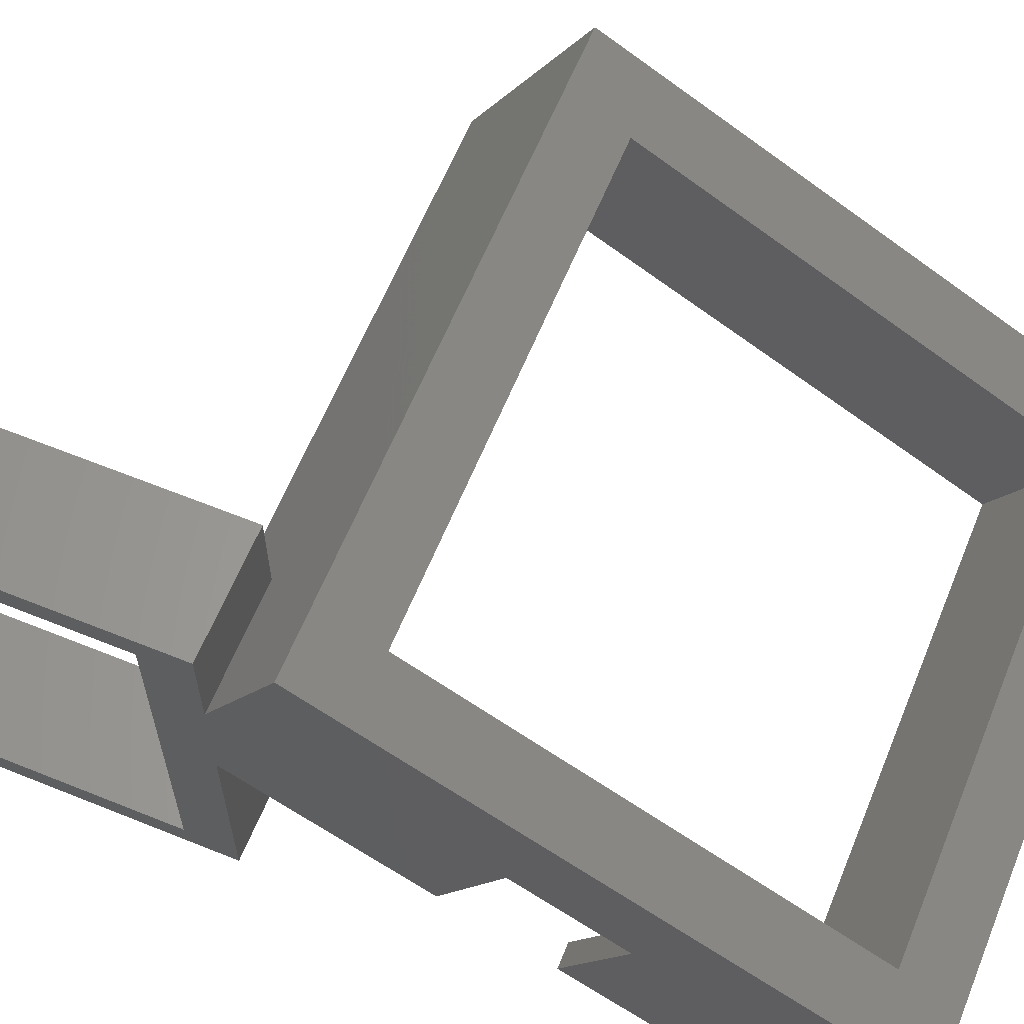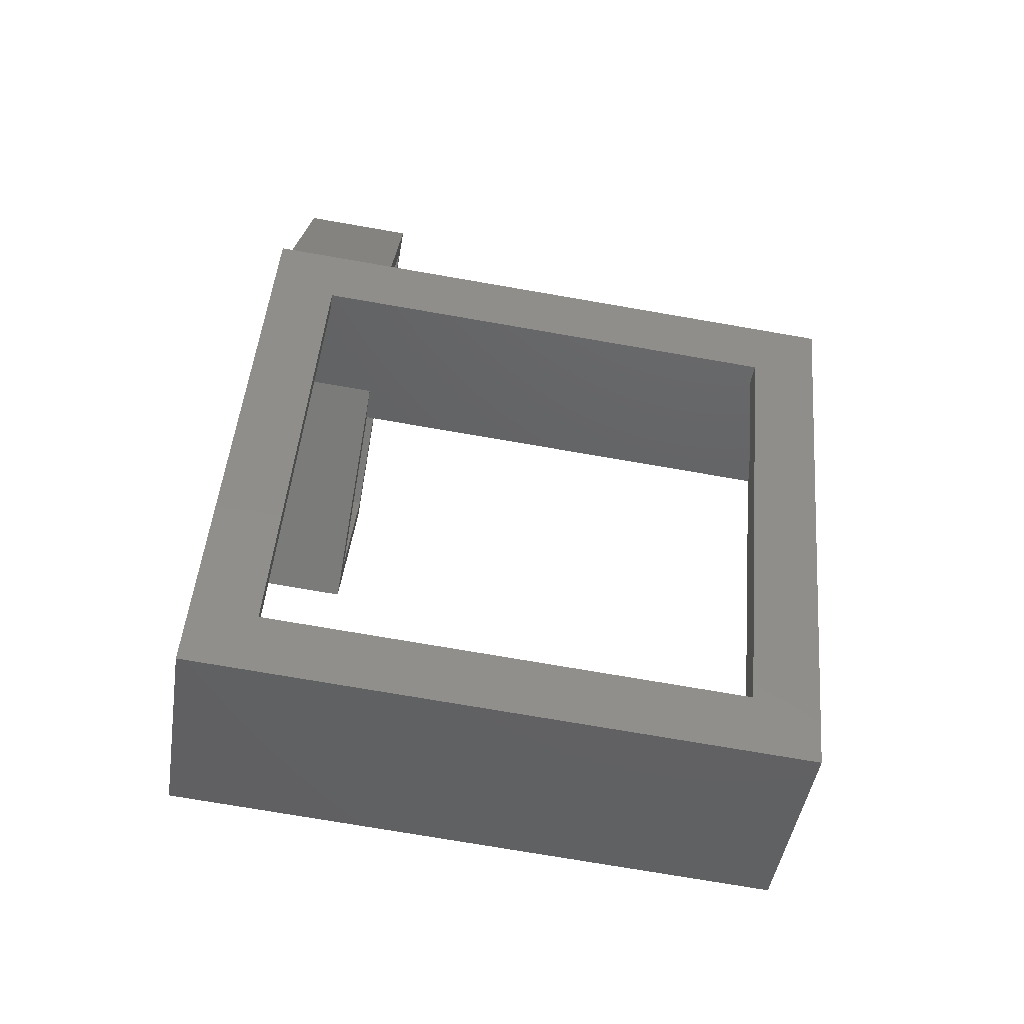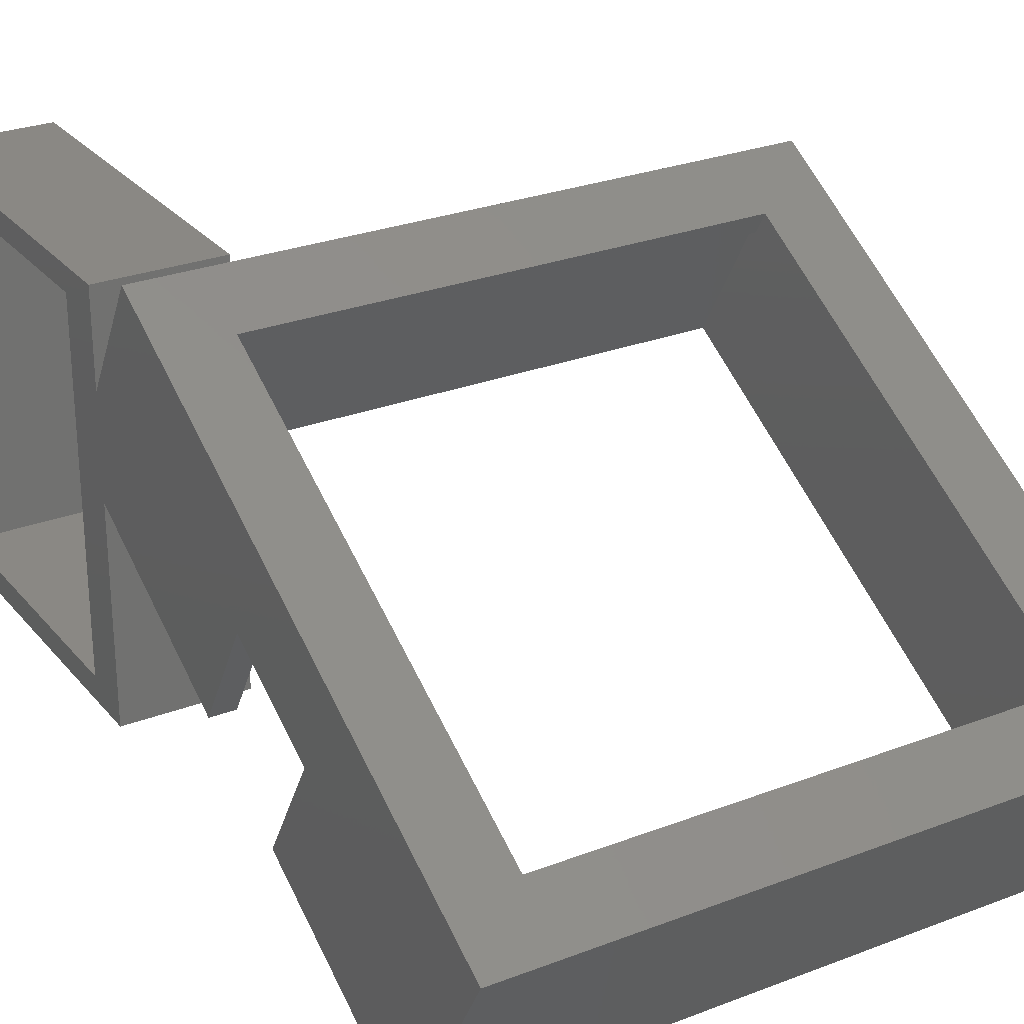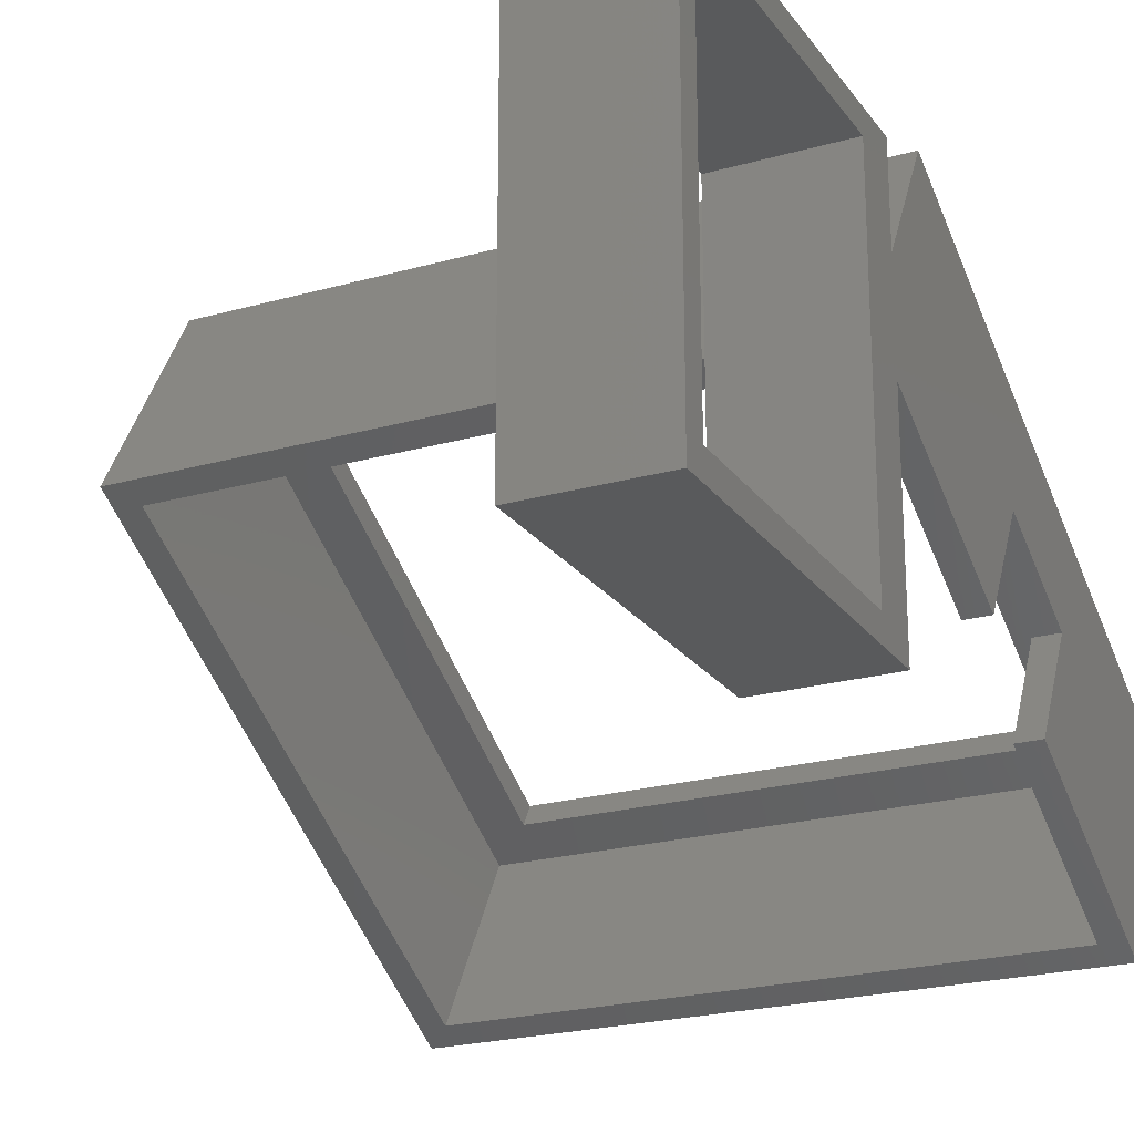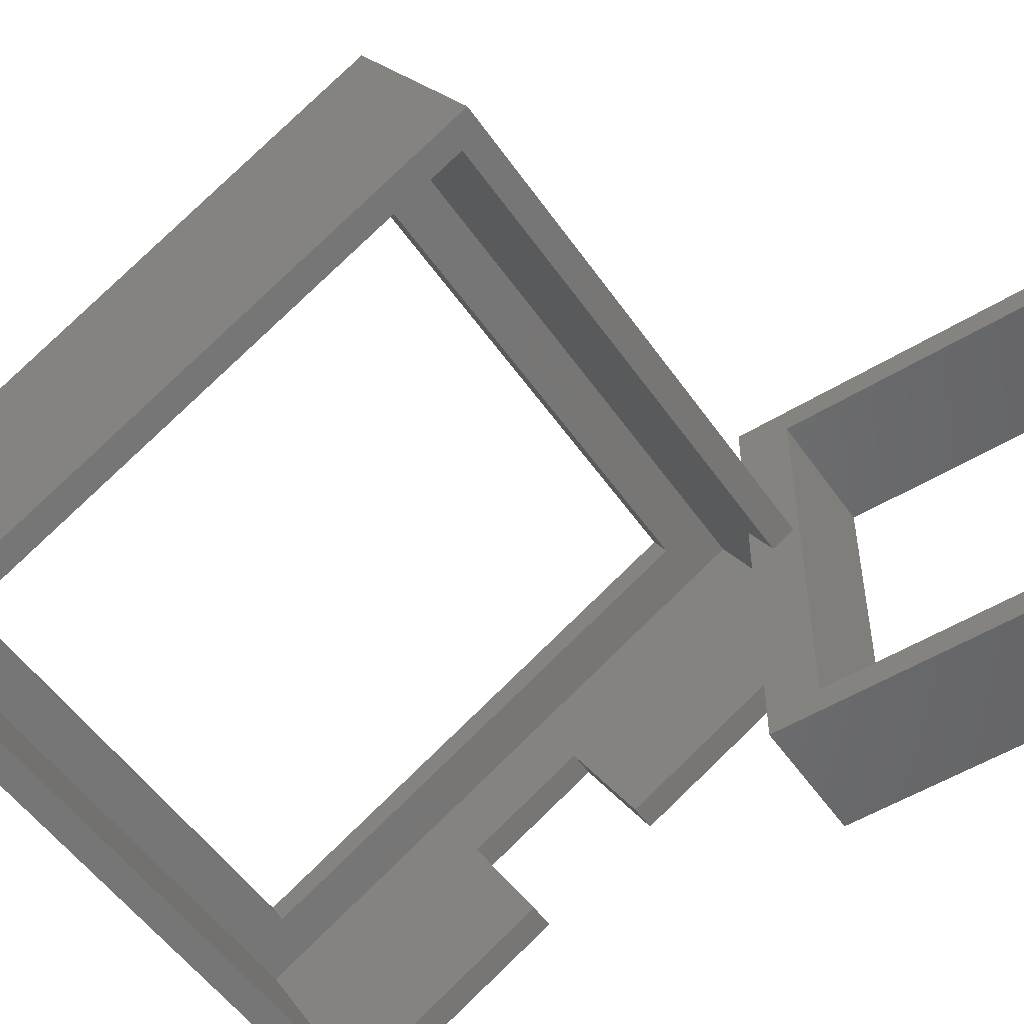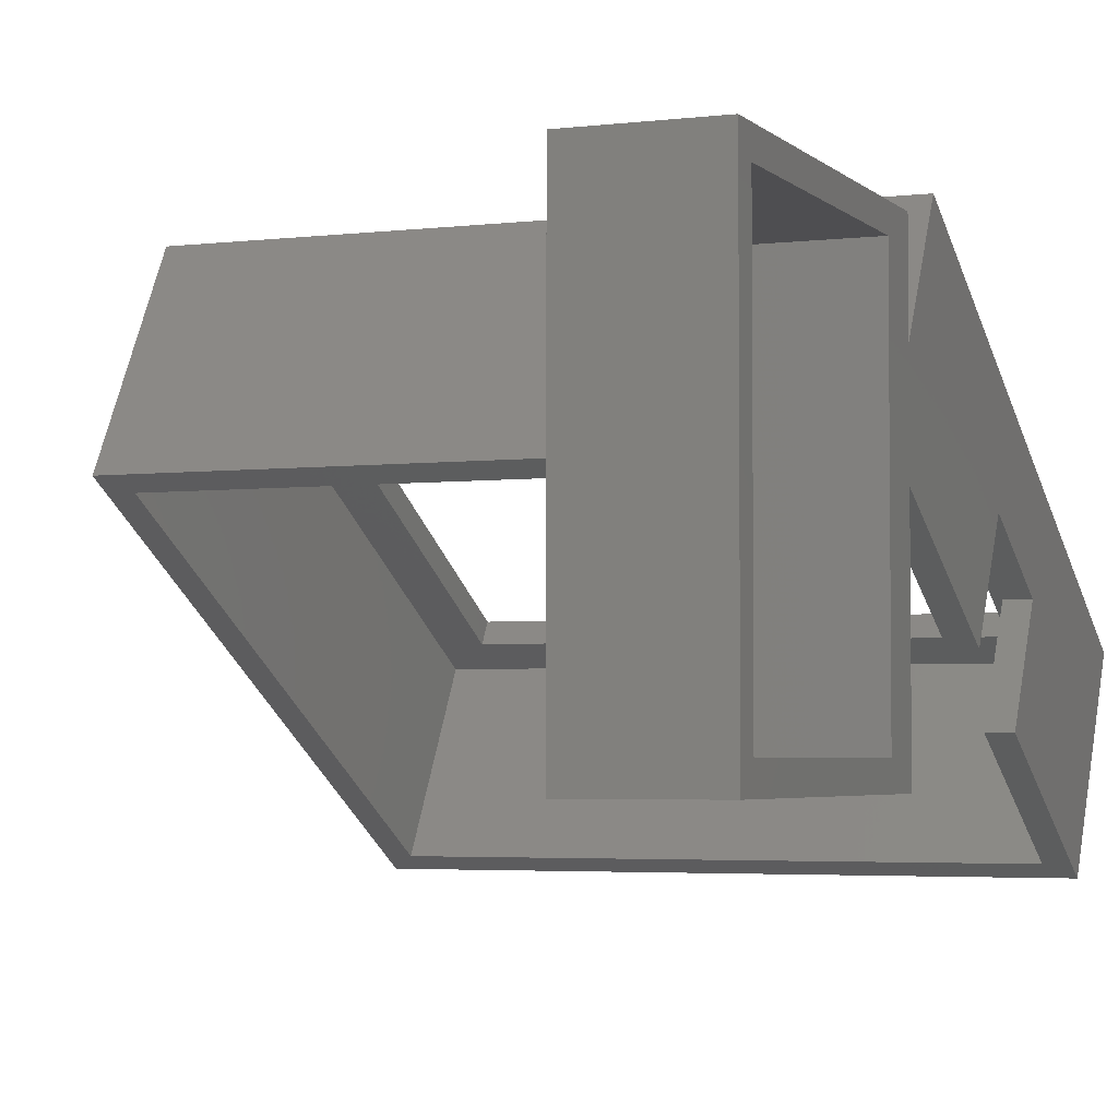
<metadata>
{"format":"stl","ext":"stl","renderer":"f3d","projection":"perspective","resolution":1024,"background":"white","views":[{"elev":62.6,"azim":-67.7,"up":"+Z"},{"elev":-74.2,"azim":-9.8,"up":"+Y"},{"elev":27.3,"azim":-30.7,"up":"+Z"},{"elev":-22.5,"azim":-154.0,"up":"+Z"},{"elev":-52.1,"azim":123.6,"up":"+Z"},{"elev":-3.6,"azim":-157.8,"up":"+Z"}]}
</metadata>
<code>
# stl→obj: 54 verts, 112 faces
v 0 -12.88 1.803
v 0 -21.32 -3.072
v 0 -15.38 6.133
v 0 -11.05 8.633
v 0 -3.737 17.47
v 0 -1 12.73
v 0 1 15.5
v 0 -1 16.5
v 0 13.8 16.5
v 0 12.8 1
v 0 13.8 0
v 0 1 1
v 0 -1 8.66
v 0 -8.547 4.303
v 0 -25.82 4.722
v 0 12.8 15.5
v 0 -1 0
v 2.75 -23.44 6.097
v 25.5 -25.82 4.722
v 2.75 -6.118 16.1
v 22.75 -23.44 6.097
v 25.5 -3.737 17.47
v 22.75 -6.118 16.1
v 25.5 -21.32 -3.072
v 24.5 -20.45 -2.572
v 1 -20.45 -2.572
v 24.5 -0.1029 9.178
v 5 -0.1029 9.178
v 5 0.7631 9.678
v 25.5 0.7631 9.678
v 1 -12.88 1.803
v 1 -15.38 6.133
v 1 -11.05 8.633
v 1 -8.547 4.303
v 1 -1 8.66
v 5 -1 0
v 5 -1 10.73
v 1 -1 10.73
v 5 13.8 0
v 5 13.8 16.5
v 5 -1 16.5
v 5 -1 12.73
v 5 1 15.5
v 5 1 1
v 5 12.8 15.5
v 5 12.8 1
v 2.75 -22.94 5.231
v 2.75 -5.618 15.23
v 22.75 -22.94 5.231
v 22.75 -5.618 15.23
v 24.5 -4.103 16.11
v 1 -4.103 16.11
v 24.5 -24.45 4.356
v 1 -24.45 4.356
f 1 2 3
f 4 5 6
f 7 8 9
f 10 9 11
f 12 13 6
f 4 6 14
f 13 14 6
f 3 5 4
f 15 5 3
f 15 3 2
f 7 9 16
f 6 8 7
f 12 17 13
f 16 9 10
f 17 12 11
f 12 10 11
f 12 6 7
f 18 15 19
f 20 5 18
f 21 18 19
f 5 15 18
f 22 5 20
f 22 23 19
f 22 20 23
f 23 21 19
f 19 15 2
f 24 19 2
f 25 24 26
f 2 1 26
f 2 26 24
f 24 25 27
f 27 28 29
f 27 29 30
f 27 30 24
f 26 1 31
f 31 1 32
f 32 1 3
f 33 32 4
f 4 32 3
f 14 34 33
f 4 14 33
f 14 13 34
f 34 13 35
f 13 17 36
f 35 13 36
f 37 35 36
f 38 35 37
f 17 11 36
f 36 11 39
f 11 9 39
f 39 9 40
f 9 8 41
f 40 9 41
f 8 6 42
f 41 8 42
f 5 22 6
f 42 22 30
f 6 22 42
f 42 30 29
f 43 44 7
f 7 44 12
f 45 43 16
f 16 43 7
f 46 45 16
f 10 46 16
f 44 46 10
f 12 44 10
f 22 19 24
f 30 22 24
f 47 48 20
f 18 47 20
f 49 47 21
f 21 47 18
f 50 49 23
f 23 49 21
f 48 50 23
f 20 48 23
f 44 36 39
f 44 29 28
f 37 36 28
f 43 45 40
f 28 36 44
f 41 43 40
f 41 42 43
f 40 45 39
f 45 46 39
f 46 44 39
f 29 43 42
f 44 43 29
f 27 37 28
f 51 37 27
f 38 37 51
f 52 38 51
f 27 25 51
f 51 25 53
f 25 26 53
f 53 26 54
f 33 52 32
f 26 31 32
f 54 26 32
f 34 35 33
f 35 38 33
f 38 52 33
f 52 54 32
f 50 48 52
f 47 53 54
f 49 53 47
f 52 47 54
f 51 53 49
f 51 49 50
f 51 50 52
f 52 48 47

</code>
